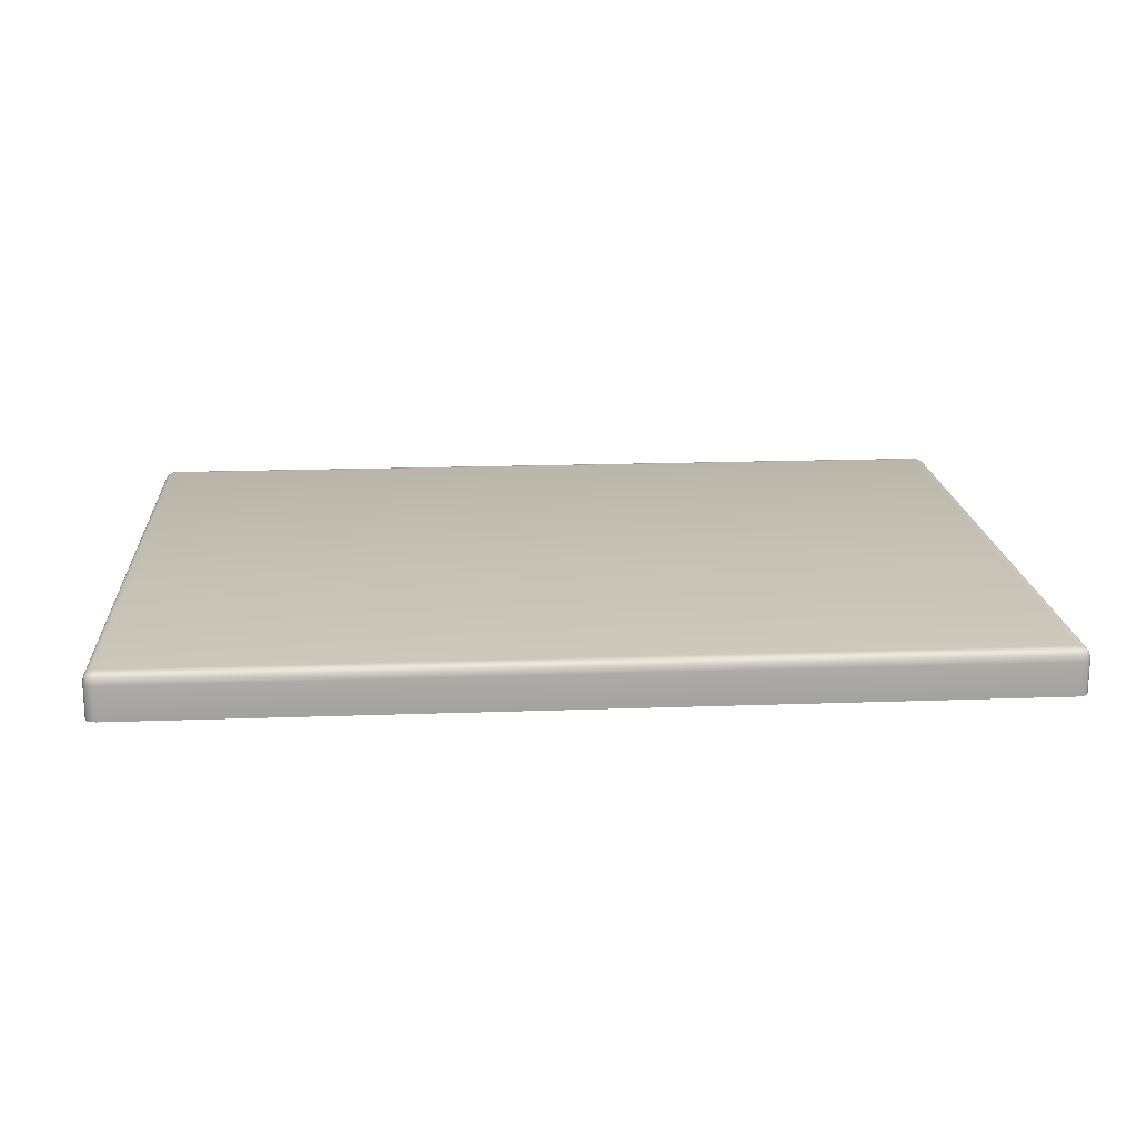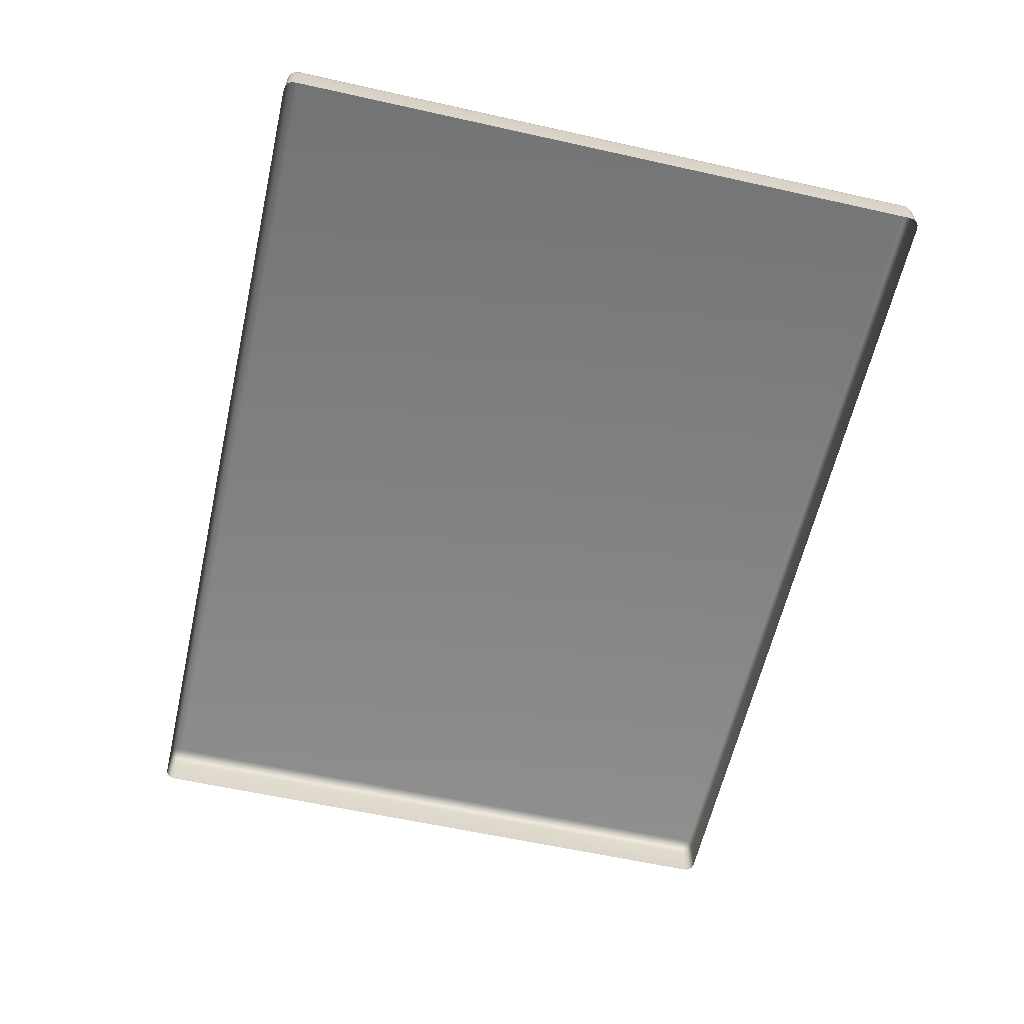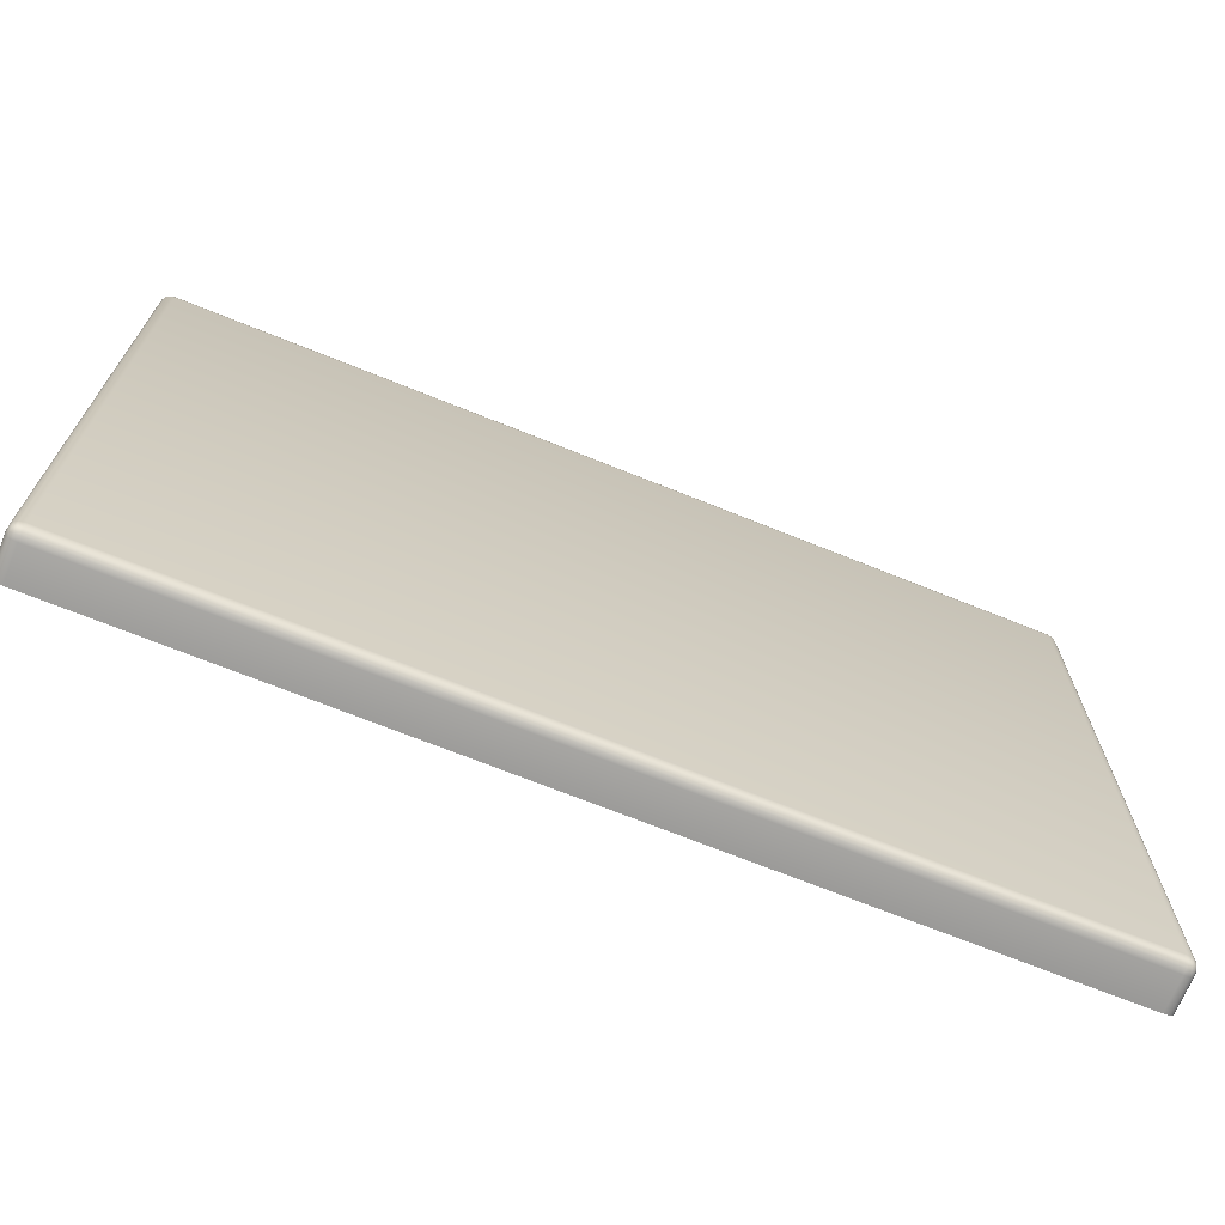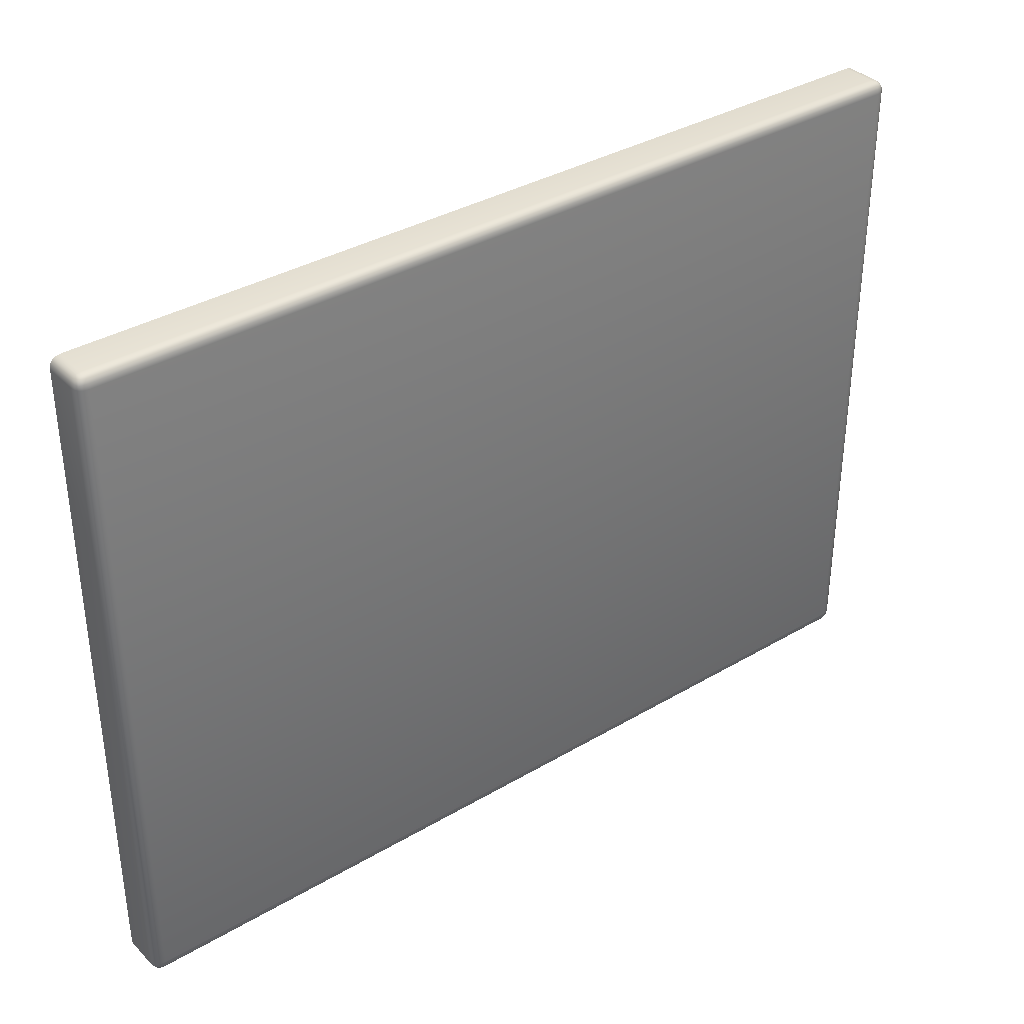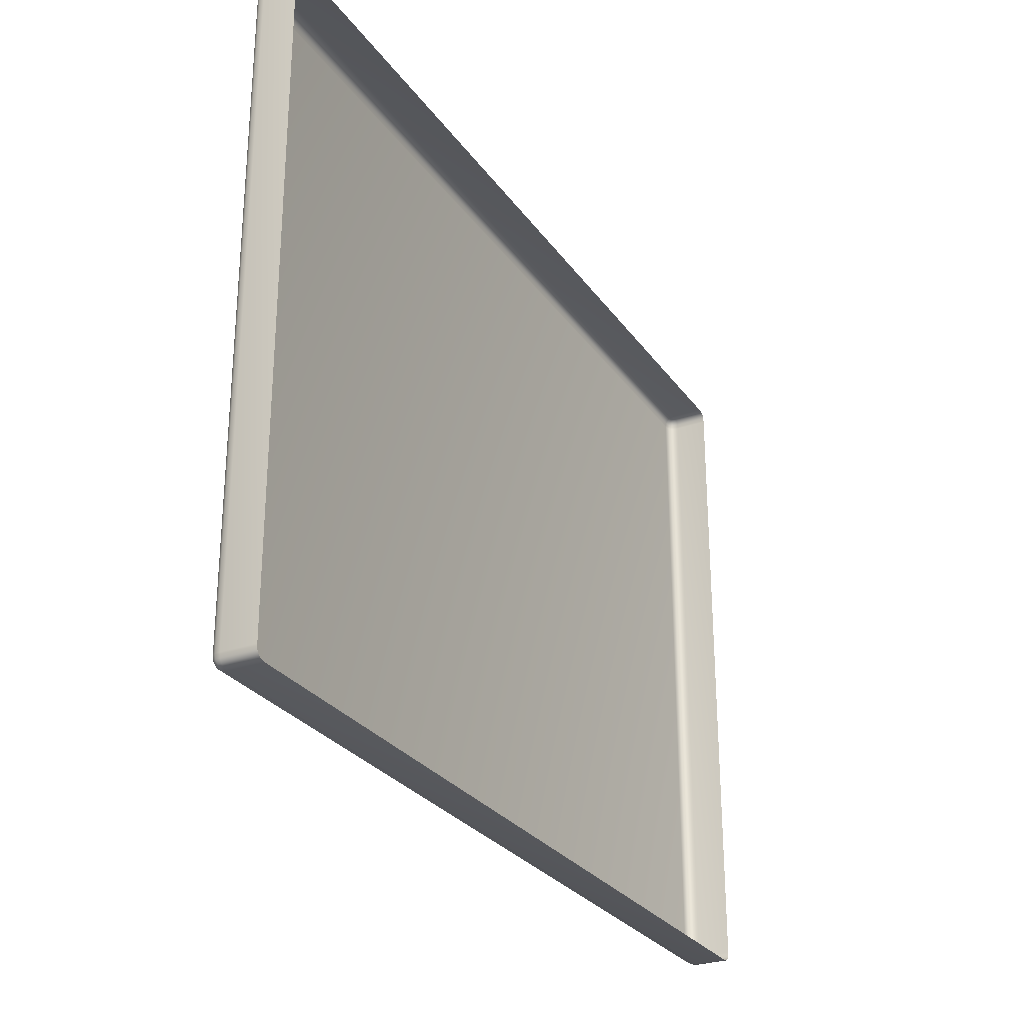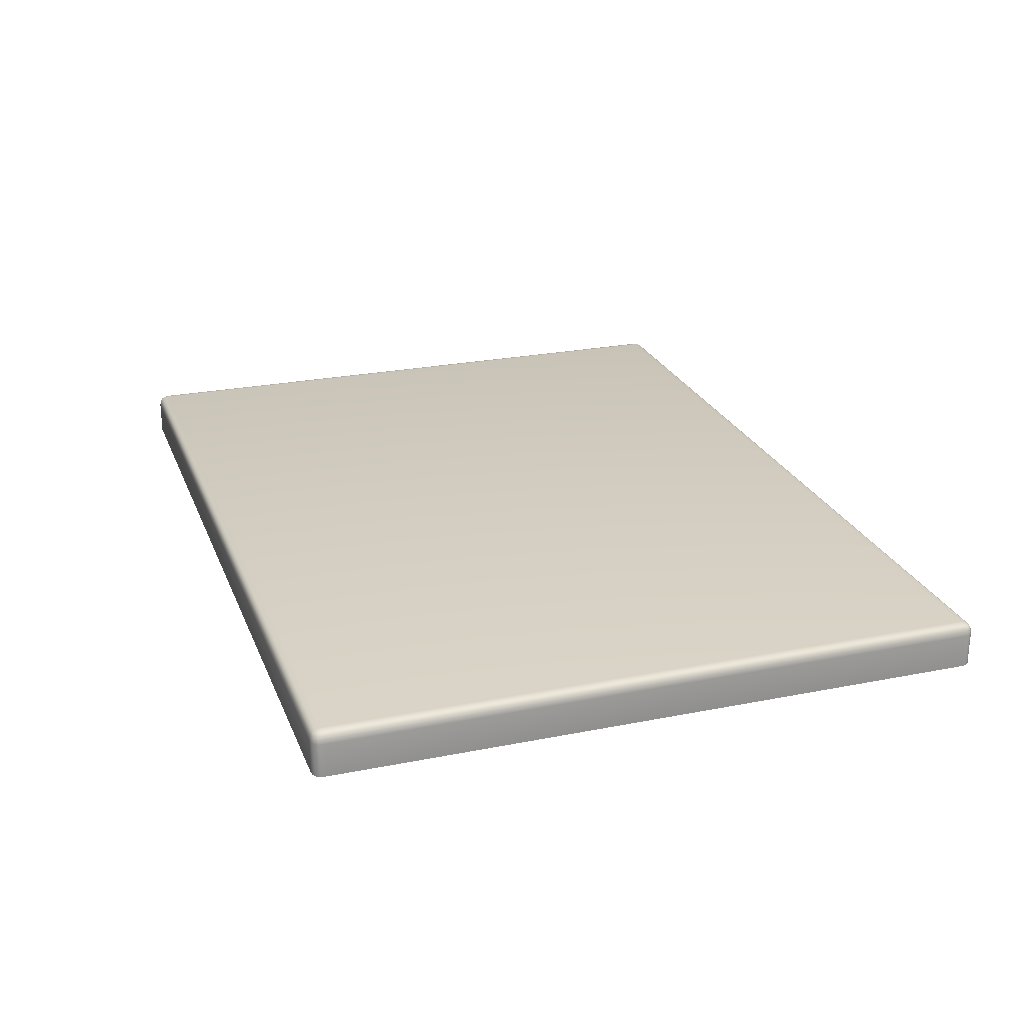
<metadata>
{"format":"obj","ext":"obj","renderer":"f3d","projection":"perspective","resolution":1024,"background":"white","views":[{"elev":18.0,"azim":176.0,"up":"+Y"},{"elev":-60.7,"azim":77.2,"up":"+Y"},{"elev":-69.8,"azim":158.0,"up":"+Z"},{"elev":35.8,"azim":142.2,"up":"+Z"},{"elev":-27.8,"azim":-62.1,"up":"+Z"},{"elev":24.4,"azim":71.7,"up":"+Y"}]}
</metadata>
<code>
v  39 5 29
v  39 5 -29
v  -39 5 -29
v  -39 5 29
v  39 1 30
v  39 4 30
v  -39 4 30
v  -39 1 30
v  40 1 -29
v  40 4 -29
v  40 4 29
v  40 1 29
v  -39 1 -30
v  -39 4 -30
v  39 4 -30
v  39 1 -30
v  -40 1 29
v  -40 4 29
v  -40 4 -29
v  -40 1 -29
v  -39.44 4.938 29
v  -39.41 4.875 29.41
v  -39 4.938 29.44
v  -39.34 4.719 29.72
v  -39 4.75 29.75
v  -39.75 4.75 29
v  -39.72 4.719 29.34
v  -39.62 4.625 29.62
v  39 4.938 29.44
v  39.41 4.875 29.41
v  39.44 4.938 29
v  39.72 4.719 29.34
v  39.75 4.75 29
v  39 4.75 29.75
v  39.34 4.719 29.72
v  39.62 4.625 29.62
v  39.44 4.938 -29
v  39.41 4.875 -29.41
v  39 4.938 -29.44
v  39.34 4.719 -29.72
v  39 4.75 -29.75
v  39.75 4.75 -29
v  39.72 4.719 -29.34
v  39.62 4.625 -29.62
v  -39 4.938 -29.44
v  -39.41 4.875 -29.41
v  -39.44 4.938 -29
v  -39.72 4.719 -29.34
v  -39.75 4.75 -29
v  -39 4.75 -29.75
v  -39.34 4.719 -29.72
v  -39.62 4.625 -29.62
v  39.44 4 29.94
v  39.41 4.406 29.88
v  39 4.438 29.94
v  39.75 4 29.75
v  39.72 4.344 29.72
v  -39 4.438 29.94
v  -39.41 4.406 29.88
v  -39.44 4 29.94
v  -39.72 4.344 29.72
v  -39.75 4 29.75
v  39.94 4 -29.44
v  39.88 4.406 -29.41
v  39.94 4.438 -29
v  39.75 4 -29.75
v  39.72 4.344 -29.72
v  39.94 4.438 29
v  39.88 4.406 29.41
v  39.94 4 29.44
v  -39.44 4 -29.94
v  -39.41 4.406 -29.88
v  -39 4.438 -29.94
v  -39.75 4 -29.75
v  -39.72 4.344 -29.72
v  39 4.438 -29.94
v  39.41 4.406 -29.88
v  39.44 4 -29.94
v  -39.94 4 29.44
v  -39.88 4.406 29.41
v  -39.94 4.438 29
v  -39.94 4.438 -29
v  -39.88 4.406 -29.41
v  -39.94 4 -29.44
v  39.44 1 29.94
v  39.75 1 29.75
v  -39.44 1 29.94
v  -39.75 1 29.75
v  39.94 1 -29.44
v  39.75 1 -29.75
v  39.94 1 29.44
v  -39.44 1 -29.94
v  -39.75 1 -29.75
v  39.44 1 -29.94
v  -39.94 1 29.44
v  -39.94 1 -29.44
o Box001
g Box001
f 1 2 3
f 3 4 1
f 5 6 7
f 7 8 5
f 9 10 11
f 11 12 9
f 13 14 15
f 15 16 13
f 17 18 19
f 19 20 17
f 4 21 22
f 22 23 4
f 23 22 24
f 24 25 23
f 21 26 27
f 27 22 21
f 22 27 28
f 28 24 22
f 1 29 30
f 30 31 1
f 31 30 32
f 32 33 31
f 29 34 35
f 35 30 29
f 30 35 36
f 36 32 30
f 2 37 38
f 38 39 2
f 39 38 40
f 40 41 39
f 37 42 43
f 43 38 37
f 38 43 44
f 44 40 38
f 3 45 46
f 46 47 3
f 47 46 48
f 48 49 47
f 45 50 51
f 51 46 45
f 46 51 52
f 52 48 46
f 6 53 54
f 54 55 6
f 55 54 35
f 35 34 55
f 53 56 57
f 57 54 53
f 54 57 36
f 36 35 54
f 7 58 59
f 59 60 7
f 60 59 61
f 61 62 60
f 58 25 24
f 24 59 58
f 59 24 28
f 28 61 59
f 10 63 64
f 64 65 10
f 65 64 43
f 43 42 65
f 63 66 67
f 67 64 63
f 64 67 44
f 44 43 64
f 11 68 69
f 69 70 11
f 70 69 57
f 57 56 70
f 68 33 32
f 32 69 68
f 69 32 36
f 36 57 69
f 14 71 72
f 72 73 14
f 73 72 51
f 51 50 73
f 71 74 75
f 75 72 71
f 72 75 52
f 52 51 72
f 15 76 77
f 77 78 15
f 78 77 67
f 67 66 78
f 76 41 40
f 40 77 76
f 77 40 44
f 44 67 77
f 18 79 80
f 80 81 18
f 81 80 27
f 27 26 81
f 79 62 61
f 61 80 79
f 80 61 28
f 28 27 80
f 19 82 83
f 83 84 19
f 84 83 75
f 75 74 84
f 82 49 48
f 48 83 82
f 83 48 52
f 52 75 83
f 1 4 23
f 23 29 1
f 29 23 25
f 25 34 29
f 2 1 31
f 31 37 2
f 37 31 33
f 33 42 37
f 3 2 39
f 39 45 3
f 45 39 41
f 41 50 45
f 4 3 47
f 47 21 4
f 21 47 49
f 49 26 21
f 6 5 85
f 85 53 6
f 53 85 86
f 86 56 53
f 7 6 55
f 55 58 7
f 58 55 34
f 34 25 58
f 8 7 60
f 60 87 8
f 87 60 62
f 62 88 87
f 10 9 89
f 89 63 10
f 63 89 90
f 90 66 63
f 11 10 65
f 65 68 11
f 68 65 42
f 42 33 68
f 12 11 70
f 70 91 12
f 91 70 56
f 56 86 91
f 14 13 92
f 92 71 14
f 71 92 93
f 93 74 71
f 15 14 73
f 73 76 15
f 76 73 50
f 50 41 76
f 16 15 78
f 78 94 16
f 94 78 66
f 66 90 94
f 18 17 95
f 95 79 18
f 79 95 88
f 88 62 79
f 19 18 81
f 81 82 19
f 82 81 26
f 26 49 82
f 20 19 84
f 84 96 20
f 96 84 74
f 74 93 96

</code>
